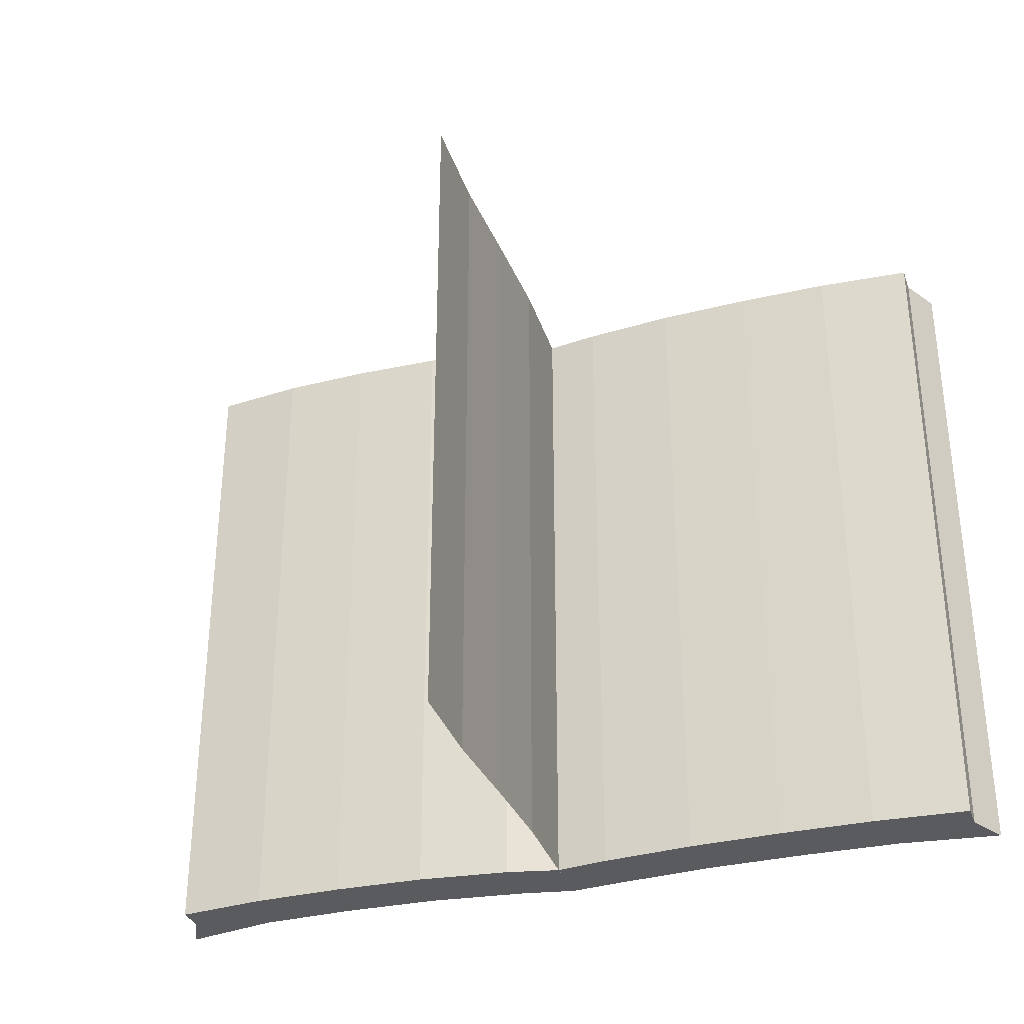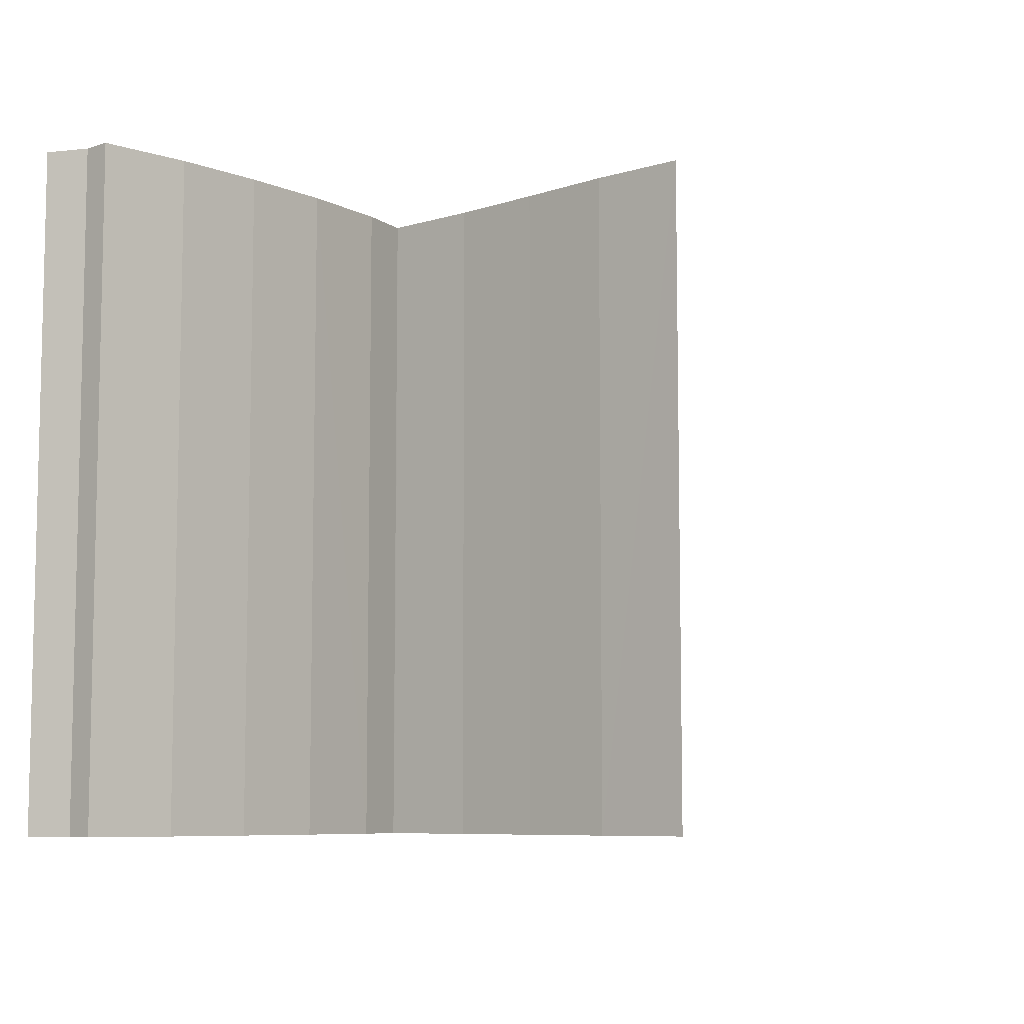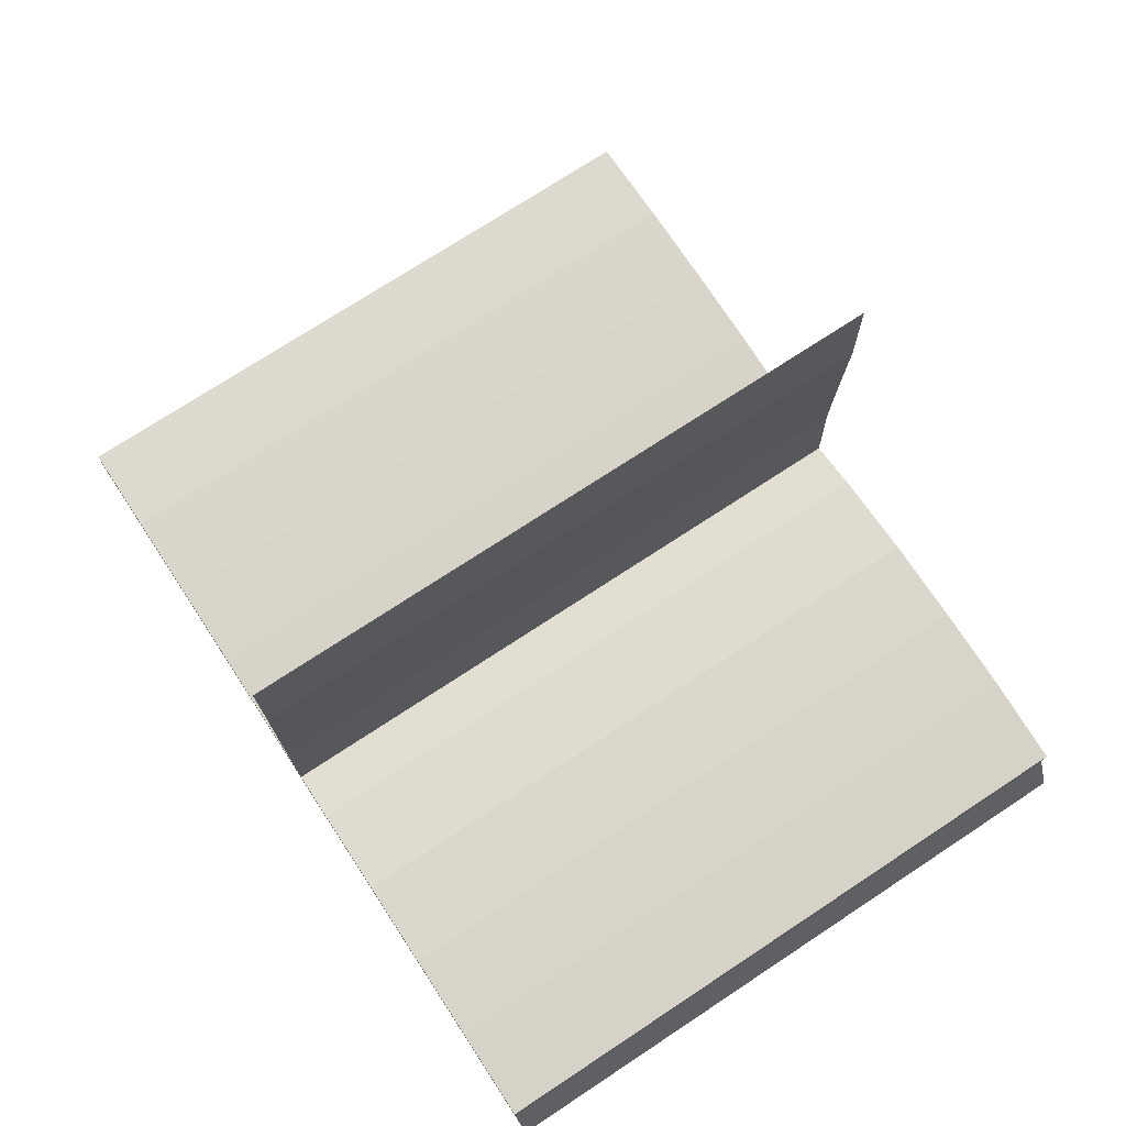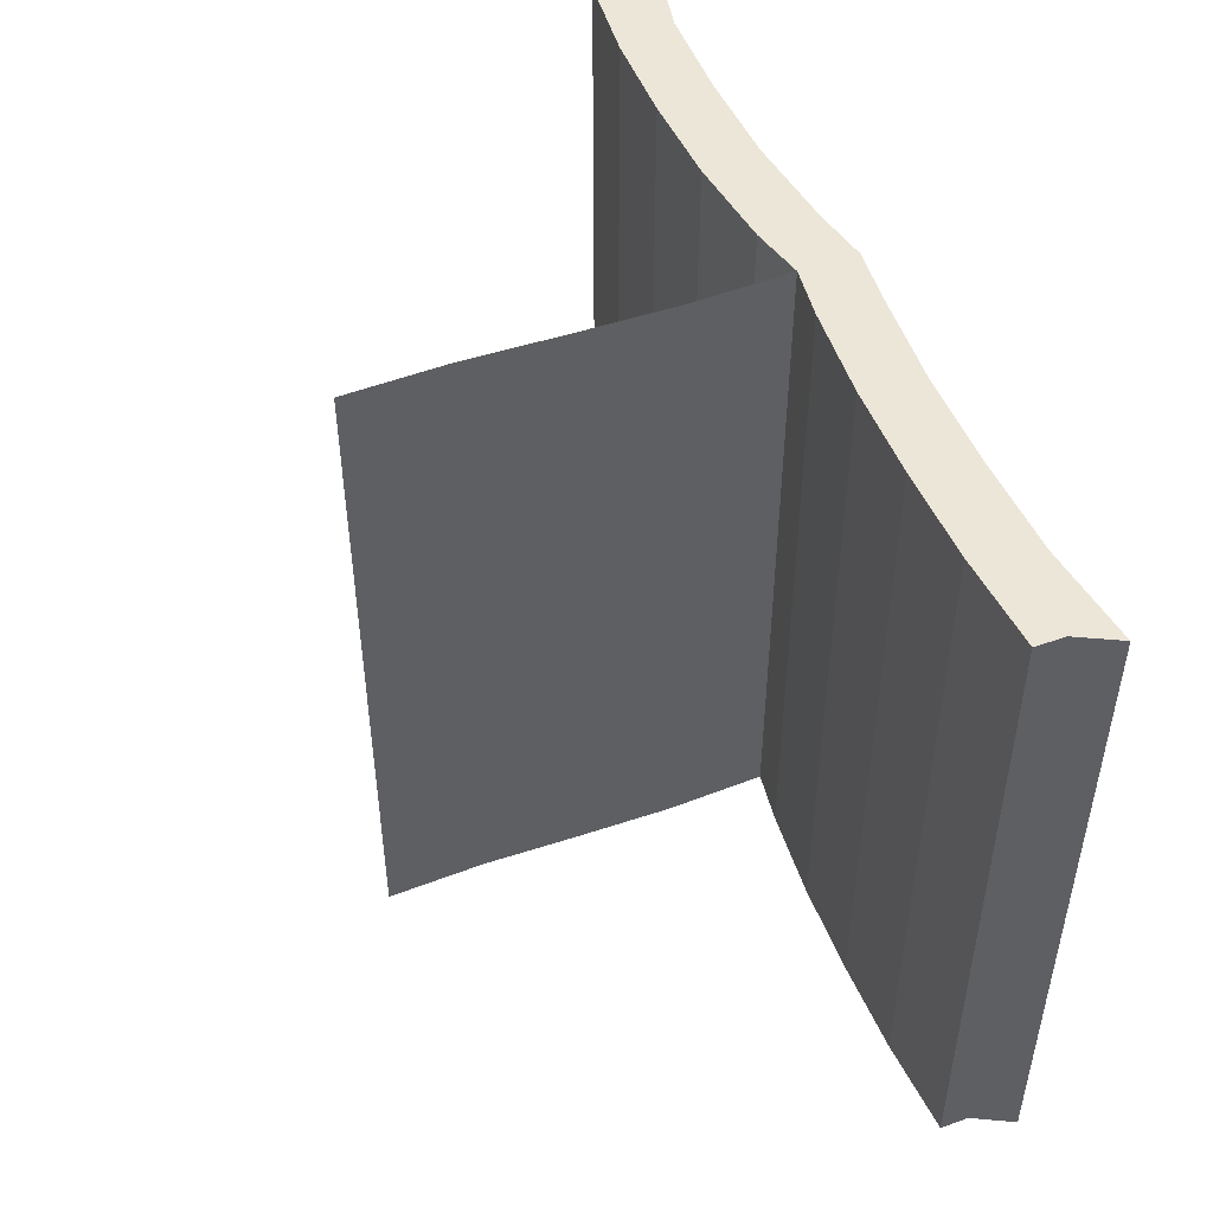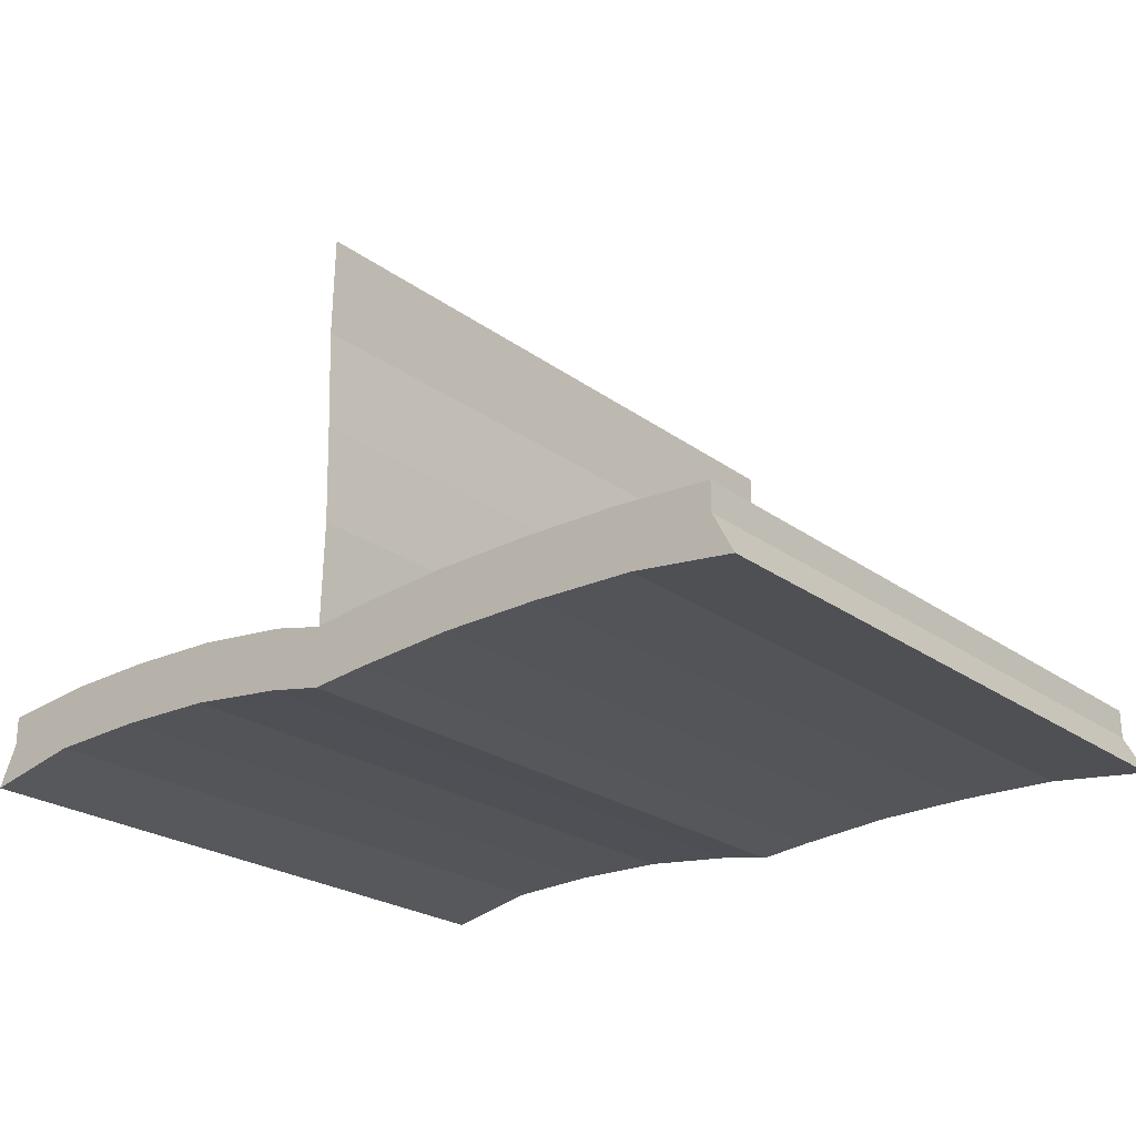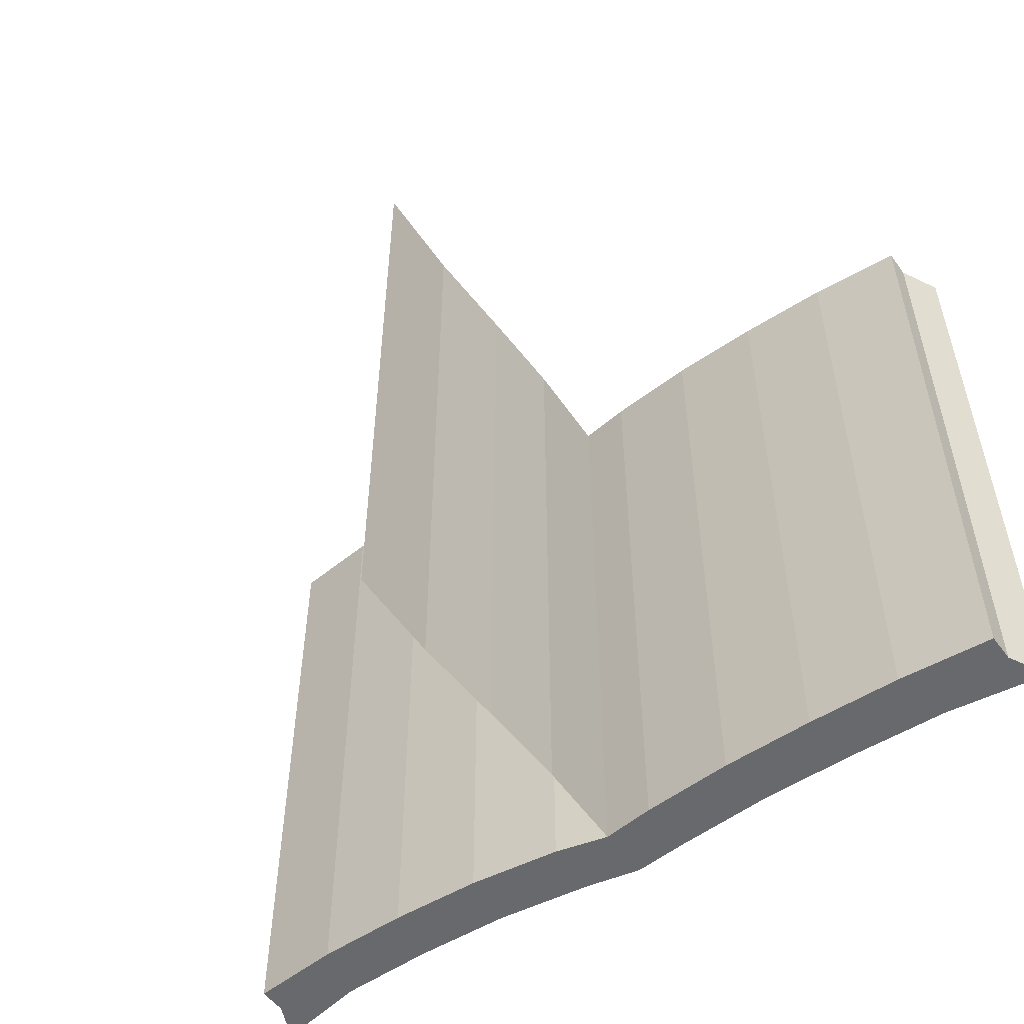
<metadata>
{"format":"obj","ext":"obj","renderer":"f3d","projection":"perspective","resolution":1024,"background":"white","views":[{"elev":-32.7,"azim":-161.8,"up":"+Z"},{"elev":-7.6,"azim":131.7,"up":"+Z"},{"elev":73.9,"azim":56.7,"up":"+Y"},{"elev":48.9,"azim":-111.9,"up":"+Z"},{"elev":-23.6,"azim":-140.4,"up":"+Y"},{"elev":-52.7,"azim":-145.0,"up":"+Z"}]}
</metadata>
<code>
o Cube
v 1.3 -0.000176 -1
v 1.3 -0.000176 1
v 0.002428 0.09093 -0.4782
v 0.002415 0.09093 0.4782
v 0.001725 -0.000176 -1
v 0.001725 -0.000176 1
v 1.245 0.1197 -1
v 1.245 0.1197 1
v 0.001725 0.08579 -1
v 0.002062 0.132 -0.4782
v 0.001725 0.08579 1
v 0.002056 0.132 0.4782
v 0.001736 0.1685 1
v 0.001718 0.1716 0.4782
v 1.245 0.2038 -1
v 1.245 0.2038 1
v 0.001736 0.1685 -1
v 0.001718 0.1716 -0.4782
v -1.324 0.003286 -1
v -1.324 0.003286 1
v -1.262 0.1203 -1
v -1.262 0.1203 1
v -1.262 0.2039 -1
v -1.262 0.2039 1
v 0.002856 1.337 1
v 0.003015 1.337 -1
v -1.027 0.0393 -1
v -0.9807 0.2208 -1
v -0.9812 0.1376 -1
v -0.9812 0.1376 1
v -1.027 0.0393 1
v -0.9807 0.2208 1
v -0.4269 0.2144 1
v -0.4471 0.04042 1
v -0.4272 0.1311 1
v -0.4272 0.1311 -1
v -0.4269 0.2144 -1
v -0.4471 0.04042 -1
v 0.7035 0.2414 1
v 0.7034 0.158 1
v 0.7352 0.06975 -1
v 0.7035 0.2414 -1
v 0.7034 0.1581 -1
v 0.7352 0.06975 1
v -0.7028 0.2224 1
v -0.7358 0.04534 1
v -0.7032 0.1392 1
v -0.7358 0.04528 -1
v -0.7028 0.2224 -1
v -0.7032 0.1392 -1
v -0.007092 0.4651 1
v -0.00702 0.4651 -1
v 0.009836 1.044 1
v 0.009837 1.044 -1
v -0.000275 0.7524 1
v -0.00022 0.7524 -1
v 0.9749 0.2341 -1
v 0.9748 0.1506 -1
v 1.019 0.05934 1
v 1.019 0.05934 -1
v 0.9748 0.1506 1
v 0.9749 0.2341 1
v 0.4314 0.2341 1
v 0.4314 0.1512 1
v 0.4508 0.06339 -1
v 0.4508 0.06339 1
v 0.4314 0.1513 -1
v 0.4314 0.2341 -1
v 0.1654 0.03074 -1
v 0.1584 0.1197 1
v 0.1585 0.2038 1
v 0.1654 0.03074 1
v 0.1584 0.1197 -1
v 0.1584 0.2038 -1
v -0.1543 0.1072 1
v -0.162 0.01757 1
v -0.154 0.191 1
v -0.1543 0.1072 -1
v -0.154 0.1909 -1
v -0.162 0.01757 -1
f 47 33 45
f 3 6 4
f 4 11 12
f 72 11 6
f 12 3 4
f 7 2 1
f 31 22 20
f 3 9 5
f 12 13 14
f 70 13 11
f 14 10 12
f 15 8 7
f 21 27 19
f 10 17 9
f 5 76 80
f 76 11 75
f 19 22 21
f 48 36 38
f 74 13 71
f 27 20 19
f 45 37 49
f 21 24 23
f 75 13 77
f 56 53 54
f 58 41 43
f 38 46 48
f 57 43 42
f 42 62 57
f 62 40 61
f 61 44 59
f 32 49 28
f 28 50 29
f 47 32 30
f 29 48 27
f 46 30 31
f 48 31 27
f 52 55 56
f 54 25 26
f 17 51 52
f 23 29 21
f 7 60 58
f 24 28 23
f 57 16 15
f 64 44 40
f 8 59 2
f 50 37 36
f 44 65 41
f 41 67 43
f 43 68 42
f 46 35 47
f 66 69 65
f 65 73 67
f 67 74 68
f 74 63 68
f 15 58 57
f 16 61 8
f 33 79 37
f 36 79 78
f 35 77 33
f 2 60 1
f 68 39 42
f 63 40 39
f 17 73 9
f 9 69 5
f 69 6 5
f 71 64 63
f 70 66 64
f 38 78 80
f 17 78 79
f 79 13 17
f 9 80 78
f 34 75 35
f 80 34 38
f 59 41 60
f 30 24 22
f 47 35 33
f 3 5 6
f 4 6 11
f 72 70 11
f 12 10 3
f 7 8 2
f 31 30 22
f 3 10 9
f 12 11 13
f 70 71 13
f 14 18 10
f 15 16 8
f 21 29 27
f 10 18 17
f 5 6 76
f 76 6 11
f 19 20 22
f 48 50 36
f 74 17 13
f 27 31 20
f 45 33 37
f 21 22 24
f 75 11 13
f 56 55 53
f 58 60 41
f 38 34 46
f 57 58 43
f 42 39 62
f 62 39 40
f 61 40 44
f 32 45 49
f 28 49 50
f 47 45 32
f 29 50 48
f 46 47 30
f 48 46 31
f 52 51 55
f 54 53 25
f 17 13 51
f 23 28 29
f 7 1 60
f 24 32 28
f 57 62 16
f 64 66 44
f 8 61 59
f 50 49 37
f 44 66 65
f 41 65 67
f 43 67 68
f 46 34 35
f 66 72 69
f 65 69 73
f 67 73 74
f 74 71 63
f 15 7 58
f 16 62 61
f 33 77 79
f 36 37 79
f 35 75 77
f 2 59 60
f 68 63 39
f 63 64 40
f 17 74 73
f 9 73 69
f 69 72 6
f 71 70 64
f 70 72 66
f 38 36 78
f 17 9 78
f 79 77 13
f 9 5 80
f 34 76 75
f 80 76 34
f 59 44 41
f 30 32 24

</code>
